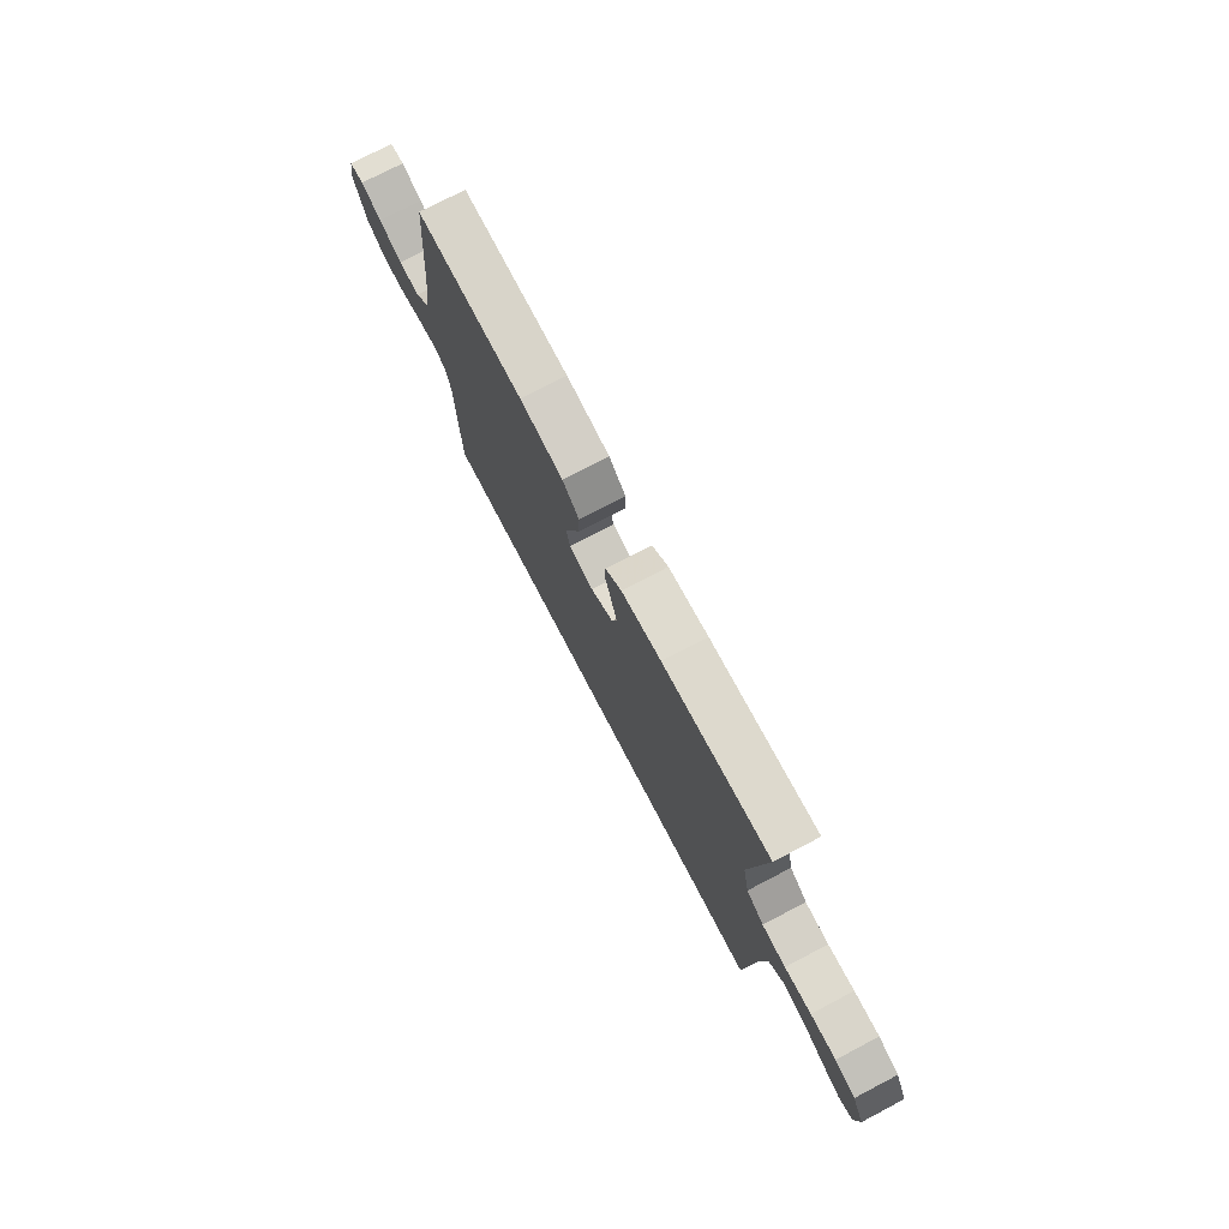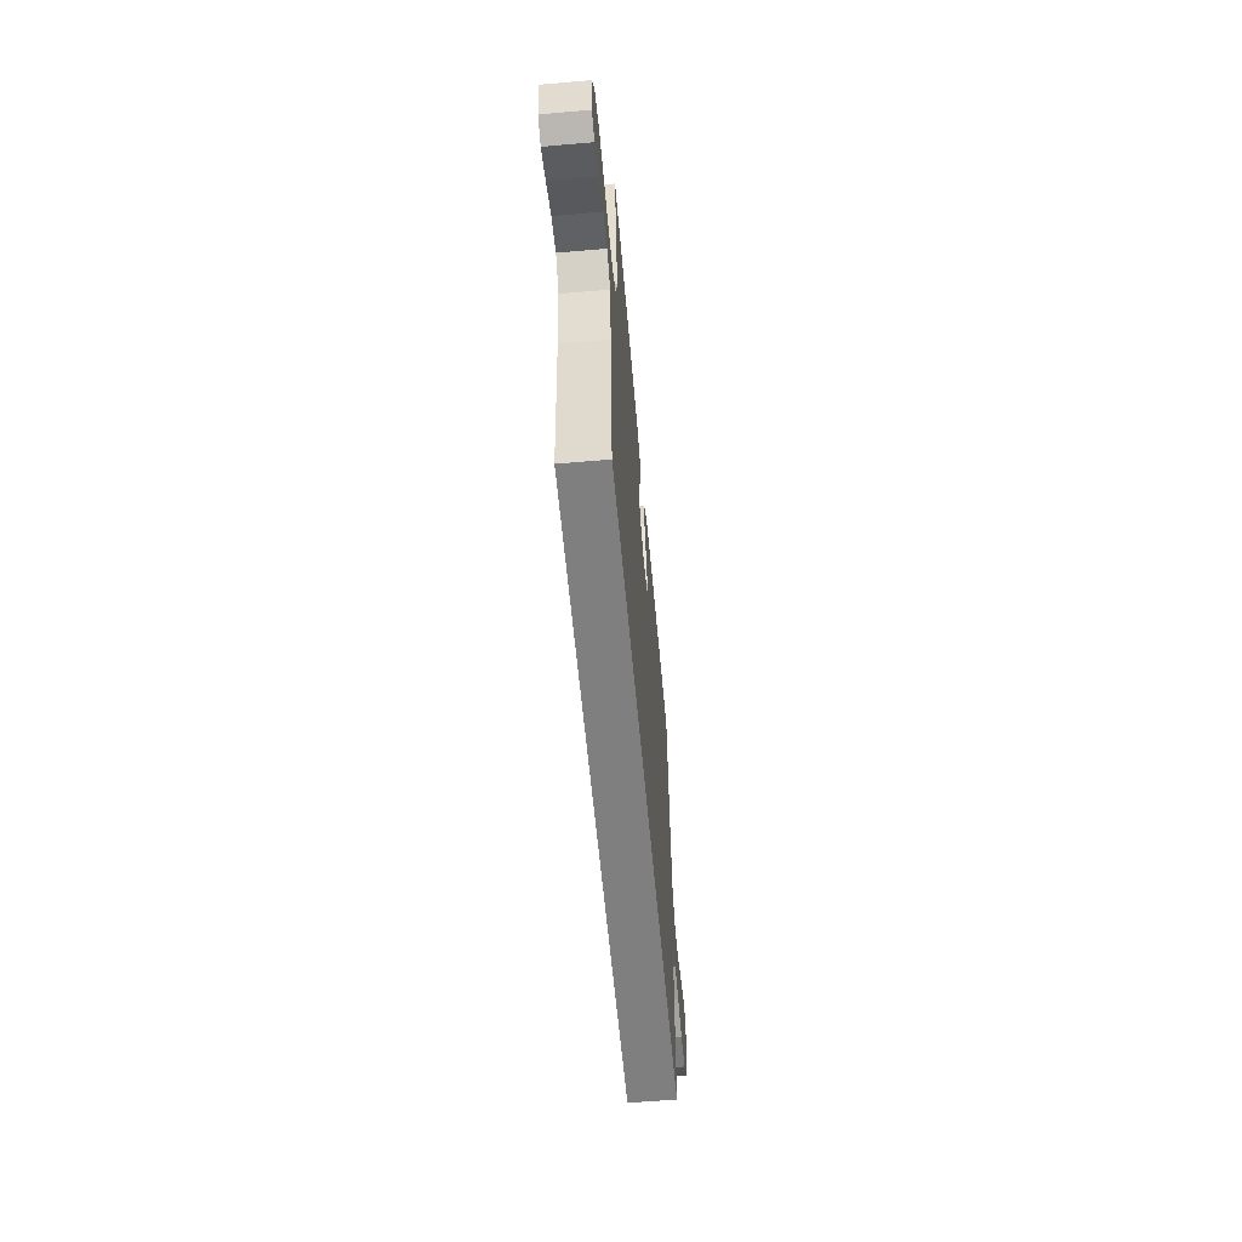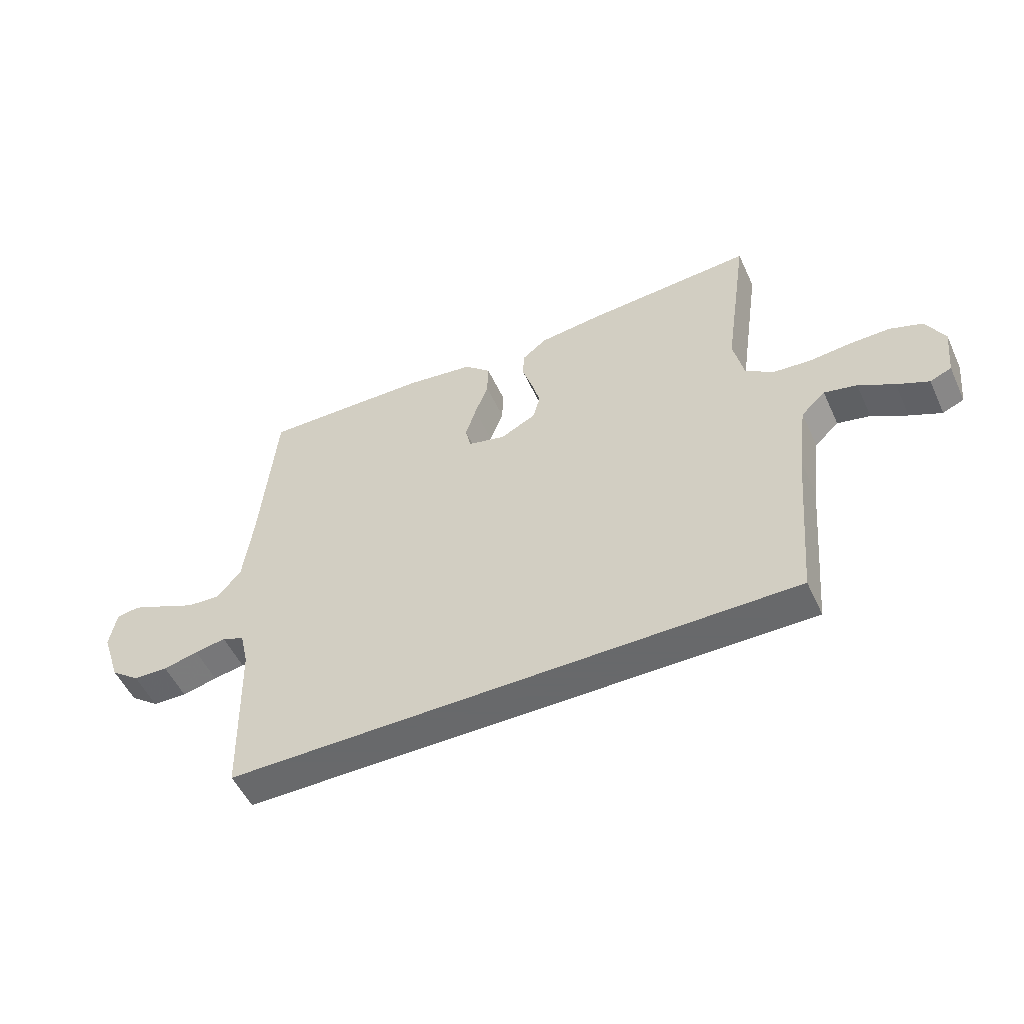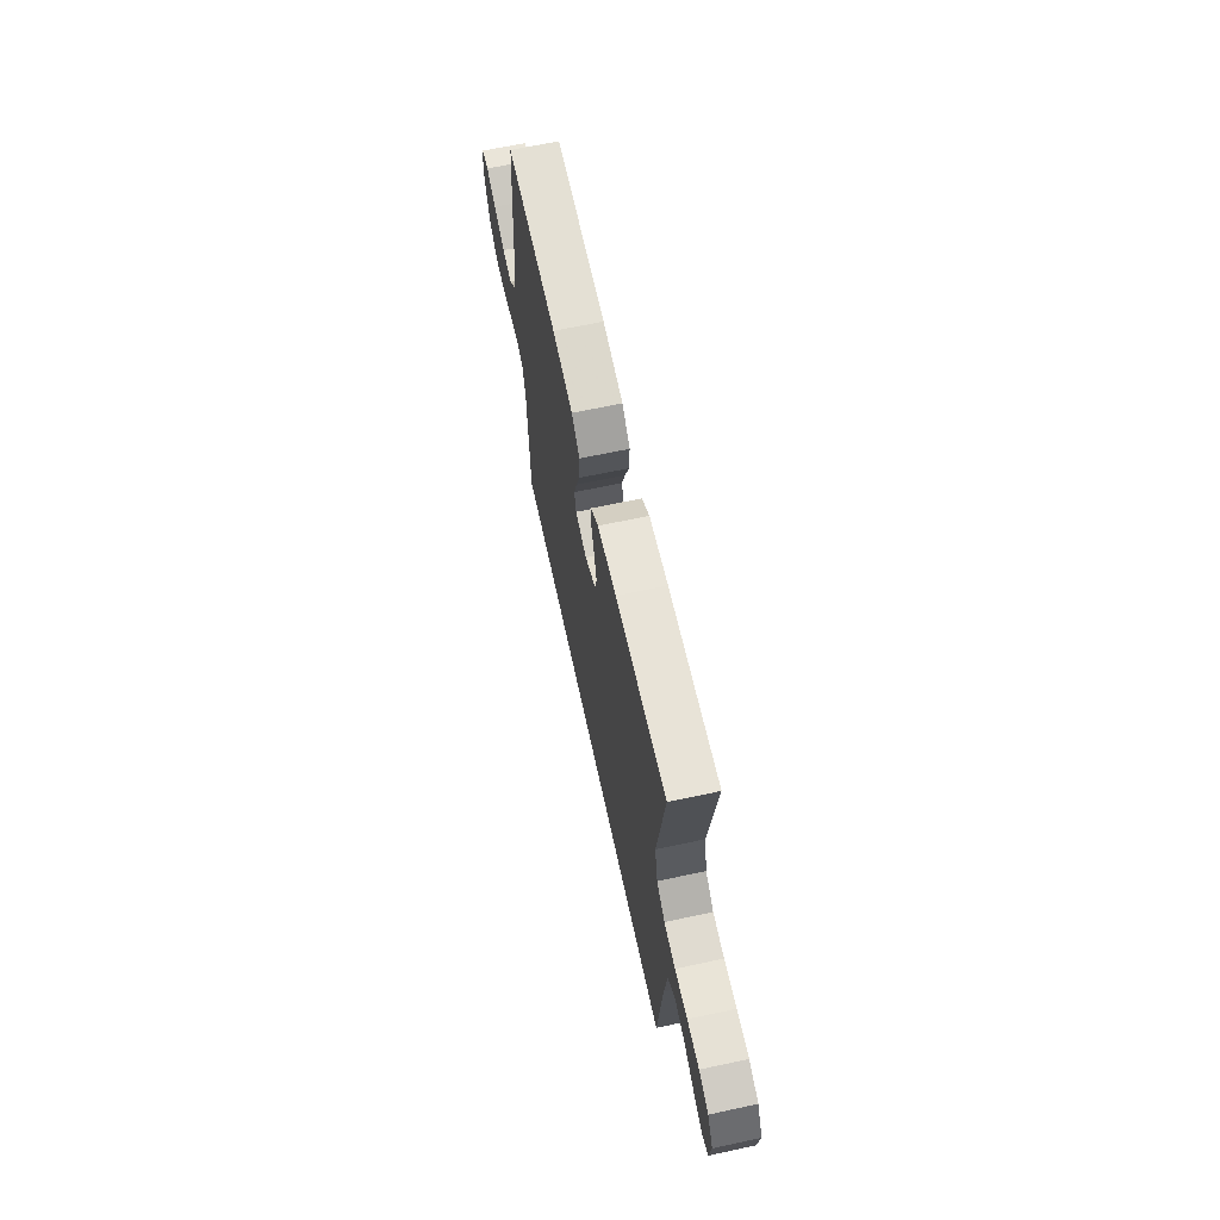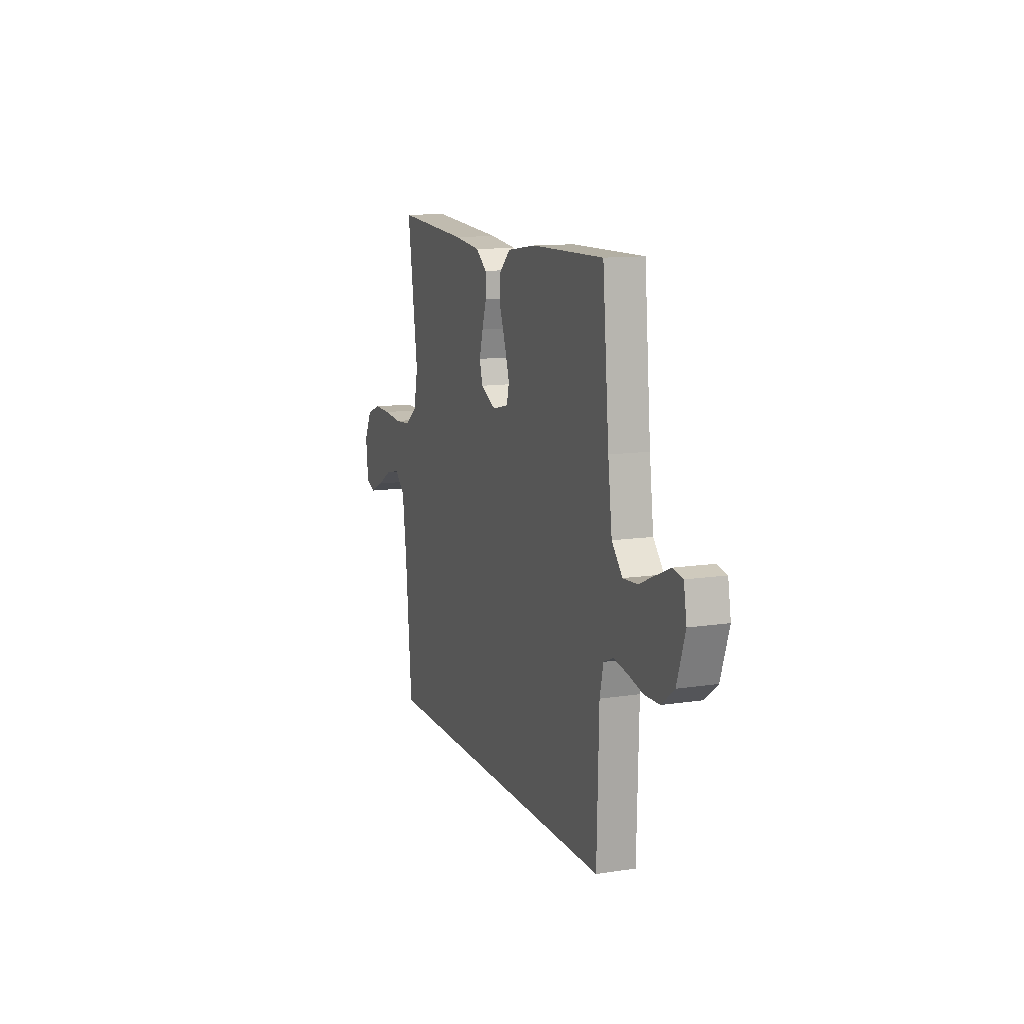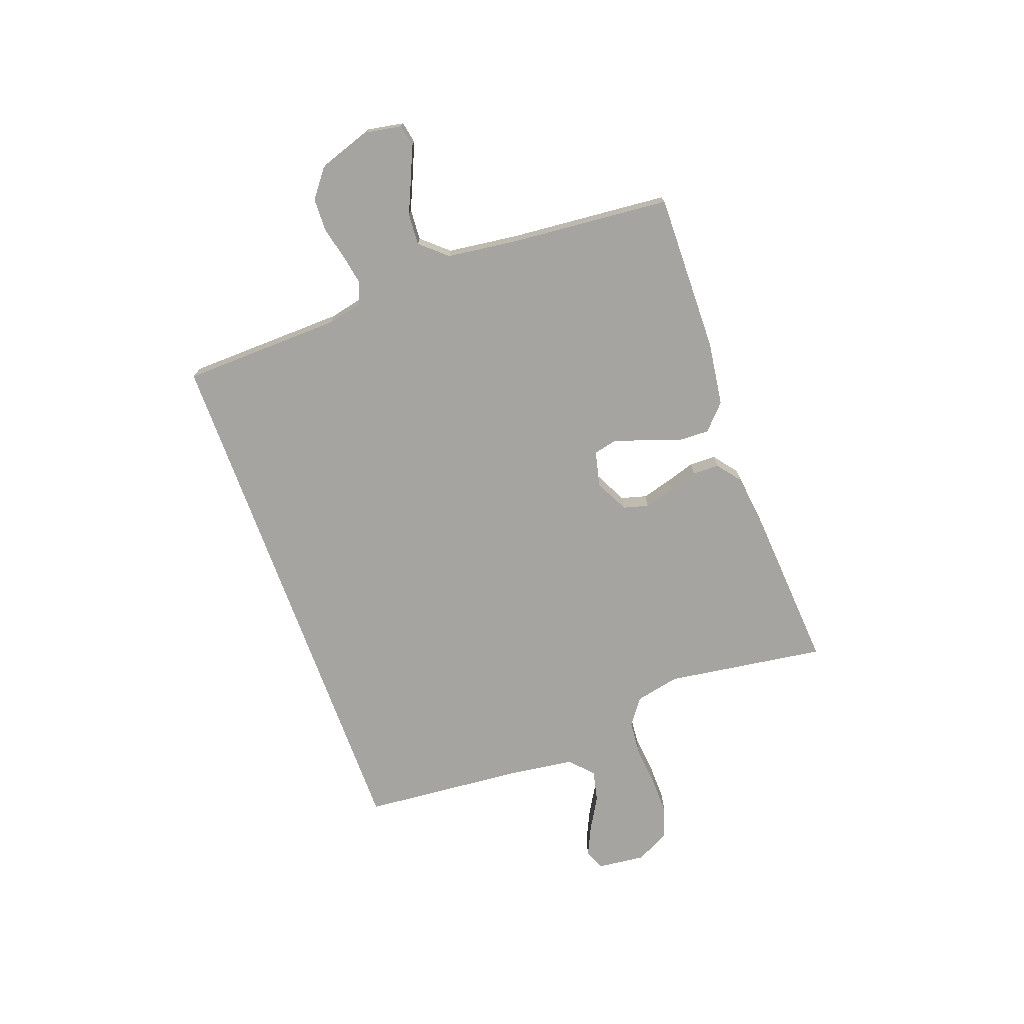
<metadata>
{"format":"obj","ext":"obj","renderer":"f3d","projection":"perspective","resolution":1024,"background":"white","views":[{"elev":75.0,"azim":62.4,"up":"+Z"},{"elev":-59.9,"azim":95.1,"up":"+Z"},{"elev":-52.6,"azim":24.5,"up":"+Z"},{"elev":65.3,"azim":77.8,"up":"+Z"},{"elev":12.1,"azim":-110.0,"up":"+Z"},{"elev":-73.2,"azim":-70.0,"up":"+Y"}]}
</metadata>
<code>
v -0.493 0.07 -0.5
v -0.501 0.07 -0.2
v -0.516 0.07 -0.135
v -0.556 0.07 -0.118
v -0.612 0.07 -0.128
v -0.675 0.07 -0.143
v -0.737 0.07 -0.141
v -0.789 0.07 -0.101
v -0.823 0.07 0
v -0.811 0.07 0.068
v -0.77 0.07 0.076
v -0.712 0.07 0.051
v -0.647 0.07 0.022
v -0.588 0.07 0.018
v -0.544 0.07 0.068
v -0.527 0.07 0.2
v -0.5 0.07 0.5
v -0.2 0.07 0.495
v -0.079 0.07 0.478
v -0.032 0.07 0.434
v -0.034 0.07 0.374
v -0.058 0.07 0.309
v -0.077 0.07 0.25
v -0.067 0.07 0.207
v 0 0.07 0.191
v 0.063 0.07 0.223
v 0.076 0.07 0.27
v 0.061 0.07 0.325
v 0.043 0.07 0.381
v 0.044 0.07 0.431
v 0.089 0.07 0.466
v 0.2 0.07 0.479
v 0.5 0.07 0.5
v 0.457 0.07 0.2
v 0.475 0.07 0.117
v 0.524 0.07 0.081
v 0.591 0.07 0.075
v 0.666 0.07 0.082
v 0.738 0.07 0.083
v 0.796 0.07 0.062
v 0.829 0.07 0
v 0.819 0.07 -0.091
v 0.781 0.07 -0.107
v 0.725 0.07 -0.081
v 0.662 0.07 -0.045
v 0.604 0.07 -0.032
v 0.561 0.07 -0.072
v 0.544 0.07 -0.2
v 0.518 0.07 -0.5
v -0.493 0 -0.5
v -0.501 0 -0.2
v -0.516 0 -0.135
v -0.556 0 -0.118
v -0.612 0 -0.128
v -0.675 0 -0.143
v -0.737 0 -0.141
v -0.789 0 -0.101
v -0.823 0 0
v -0.811 0 0.068
v -0.77 0 0.076
v -0.712 0 0.051
v -0.647 0 0.022
v -0.588 0 0.018
v -0.544 0 0.068
v -0.527 0 0.2
v -0.5 0 0.5
v -0.2 0 0.495
v -0.079 0 0.478
v -0.032 0 0.434
v -0.034 0 0.374
v -0.058 0 0.309
v -0.077 0 0.25
v -0.067 0 0.207
v 0 0 0.191
v 0.063 0 0.223
v 0.076 0 0.27
v 0.061 0 0.325
v 0.043 0 0.381
v 0.044 0 0.431
v 0.089 0 0.466
v 0.2 0 0.479
v 0.5 0 0.5
v 0.457 0 0.2
v 0.475 0 0.117
v 0.524 0 0.081
v 0.591 0 0.075
v 0.666 0 0.082
v 0.738 0 0.083
v 0.796 0 0.062
v 0.829 0 0
v 0.819 0 -0.091
v 0.781 0 -0.107
v 0.725 0 -0.081
v 0.662 0 -0.045
v 0.604 0 -0.032
v 0.561 0 -0.072
v 0.544 0 -0.2
v 0.518 0 -0.5
f 48 49 1 2
f 47 48 2 3
f 46 47 3 4
f 43 44 45
f 42 43 45
f 41 42 45
f 40 41 45
f 39 40 45
f 38 39 45
f 37 38 45
f 36 37 45 46
f 35 36 46 4
f 32 33 34
f 31 32 34
f 30 31 34
f 29 30 34
f 28 29 34
f 27 28 34 35
f 26 27 35
f 35 4 5
f 26 35 5
f 25 26 5
f 20 21 22
f 19 20 22
f 18 19 22
f 17 18 22
f 16 17 22
f 15 16 22 23
f 14 15 23 24
f 11 12 13
f 10 11 13
f 9 10 13
f 8 9 13
f 7 8 13
f 6 7 13
f 5 6 13
f 5 13 14
f 5 14 24 25
f 51 50 98 97
f 52 51 97 96
f 53 52 96 95
f 94 93 92
f 94 92 91
f 94 91 90
f 94 90 89
f 94 89 88
f 94 88 87
f 94 87 86
f 95 94 86 85
f 53 95 85 84
f 83 82 81
f 83 81 80
f 83 80 79
f 83 79 78
f 83 78 77
f 84 83 77 76
f 84 76 75
f 54 53 84
f 54 84 75
f 54 75 74
f 71 70 69
f 71 69 68
f 71 68 67
f 71 67 66
f 71 66 65
f 72 71 65 64
f 73 72 64 63
f 62 61 60
f 62 60 59
f 62 59 58
f 62 58 57
f 62 57 56
f 62 56 55
f 62 55 54
f 63 62 54
f 74 73 63 54
f 1 50 51 2
f 2 51 52 3
f 3 52 53 4
f 4 53 54 5
f 5 54 55 6
f 6 55 56 7
f 7 56 57 8
f 8 57 58 9
f 9 58 59 10
f 10 59 60 11
f 11 60 61 12
f 12 61 62 13
f 13 62 63 14
f 14 63 64 15
f 15 64 65 16
f 16 65 66 17
f 17 66 67 18
f 18 67 68 19
f 19 68 69 20
f 20 69 70 21
f 21 70 71 22
f 22 71 72 23
f 23 72 73 24
f 24 73 74 25
f 25 74 75 26
f 26 75 76 27
f 27 76 77 28
f 28 77 78 29
f 29 78 79 30
f 30 79 80 31
f 31 80 81 32
f 32 81 82 33
f 33 82 83 34
f 34 83 84 35
f 35 84 85 36
f 36 85 86 37
f 37 86 87 38
f 38 87 88 39
f 39 88 89 40
f 40 89 90 41
f 41 90 91 42
f 42 91 92 43
f 43 92 93 44
f 44 93 94 45
f 45 94 95 46
f 46 95 96 47
f 47 96 97 48
f 48 97 98 49
f 49 98 50 1

</code>
